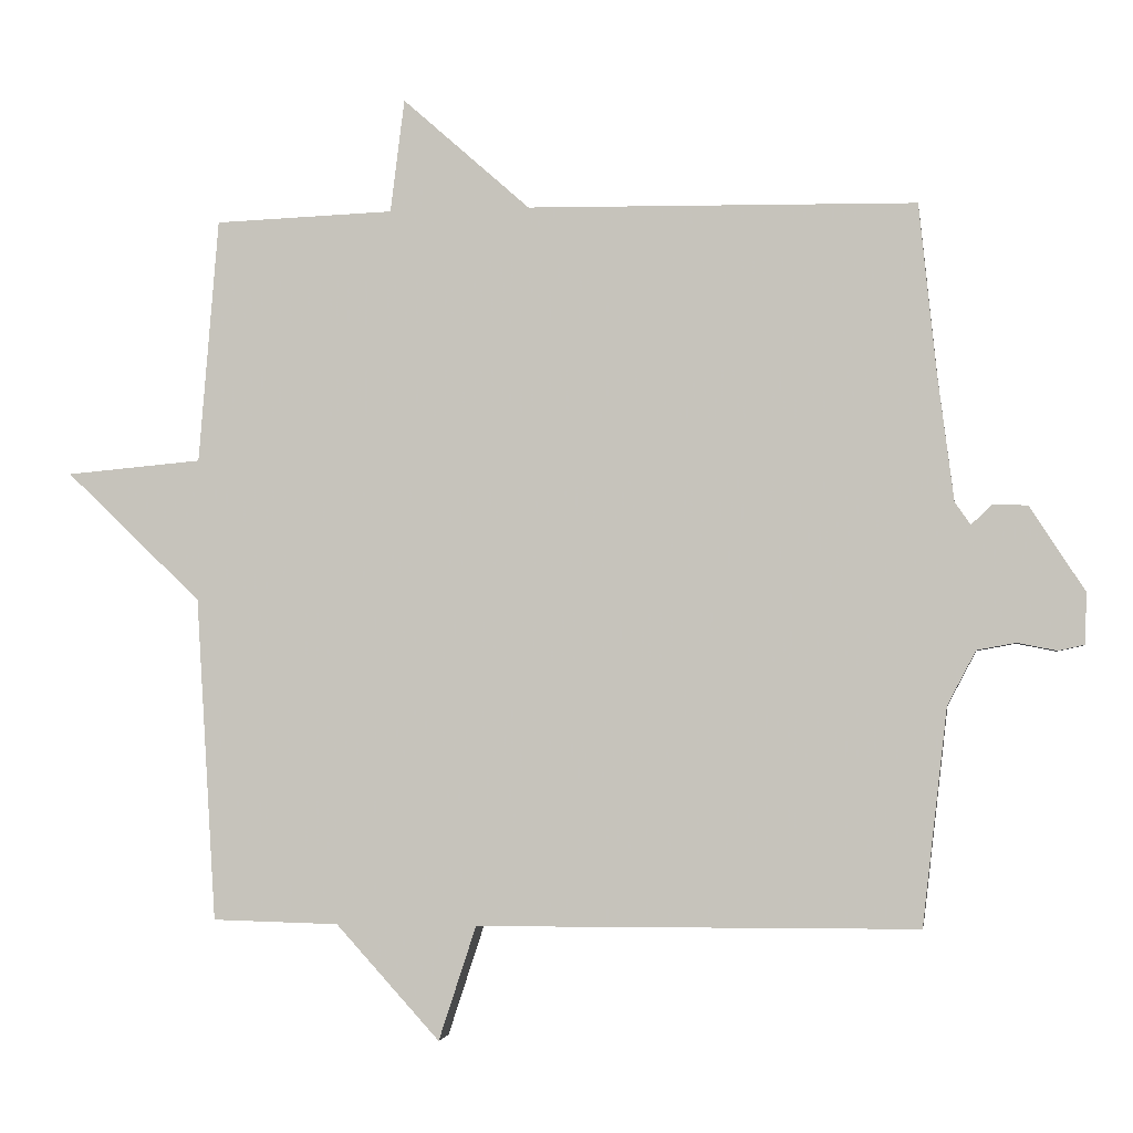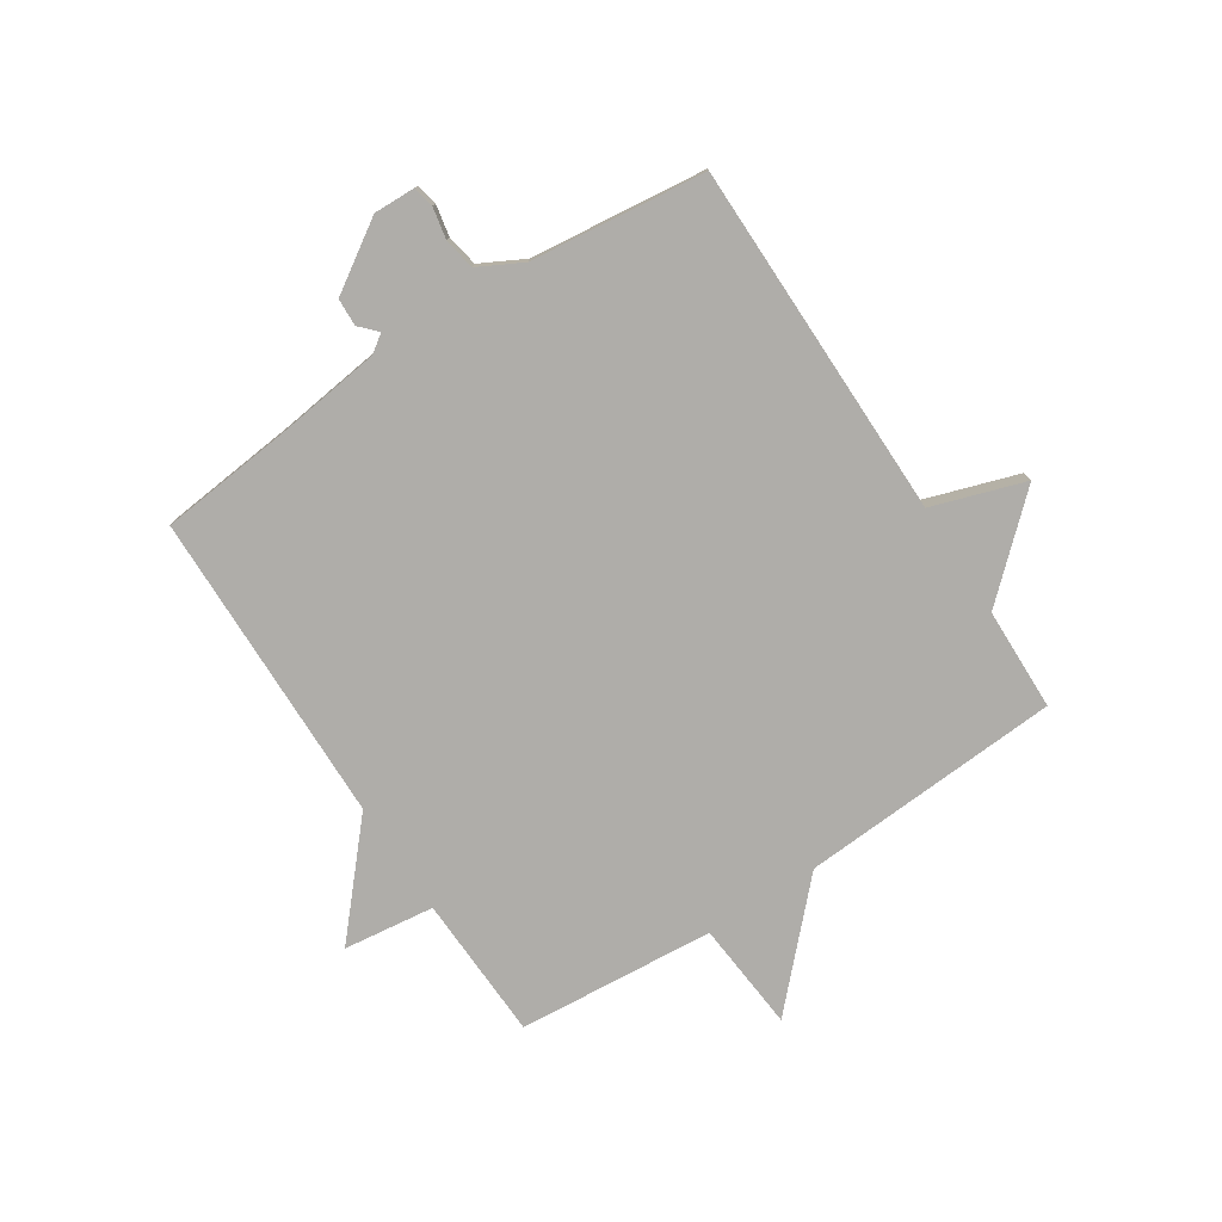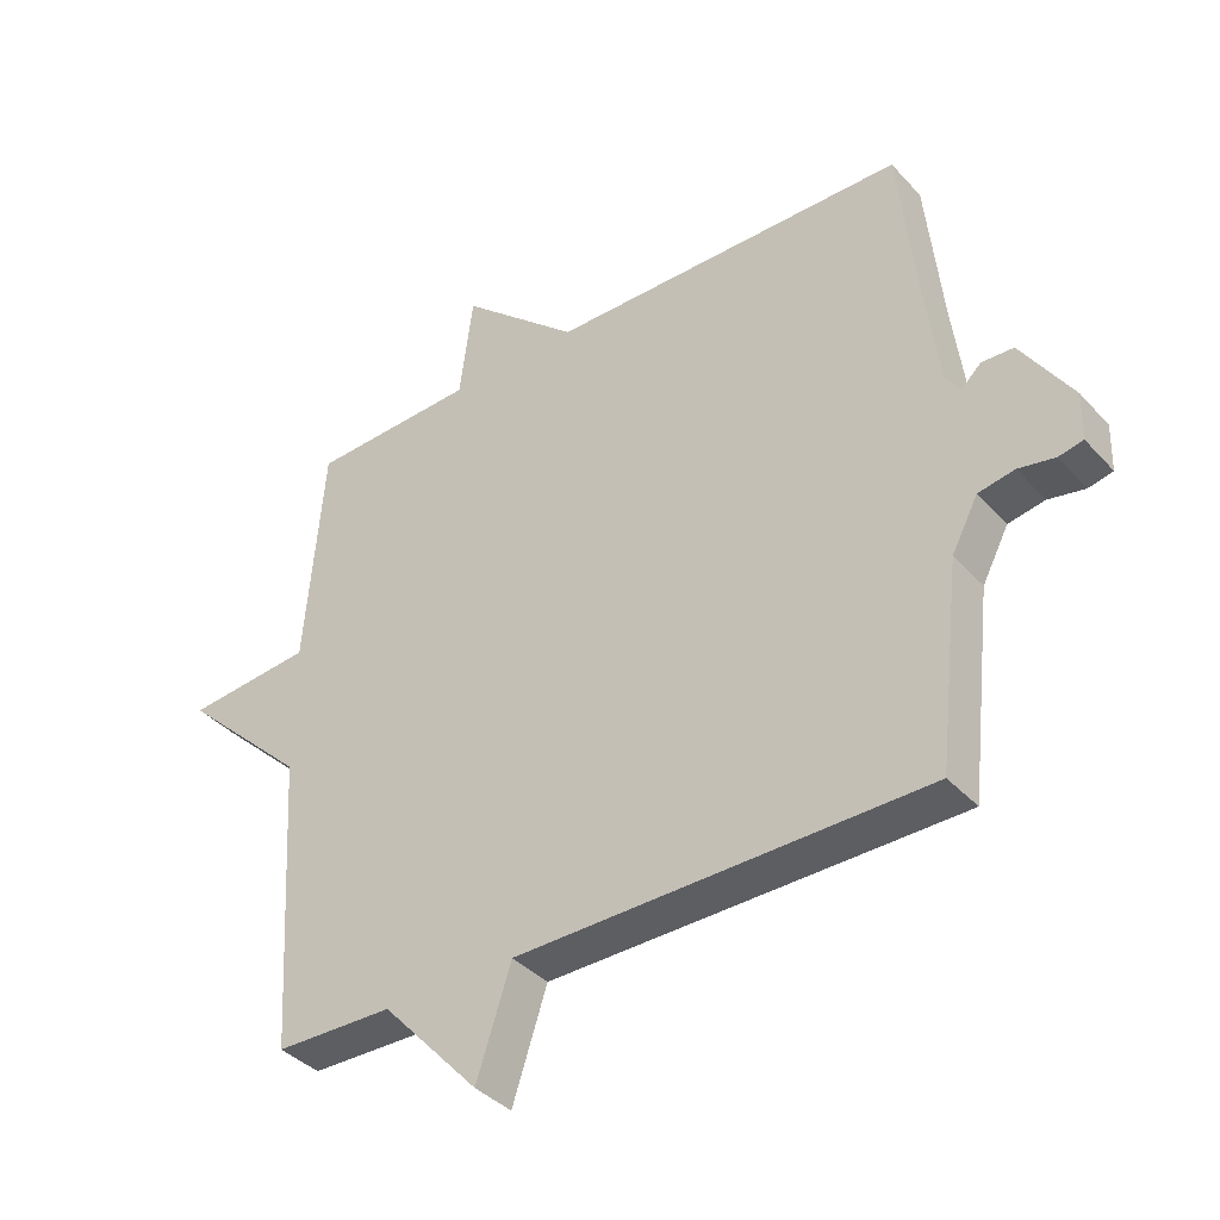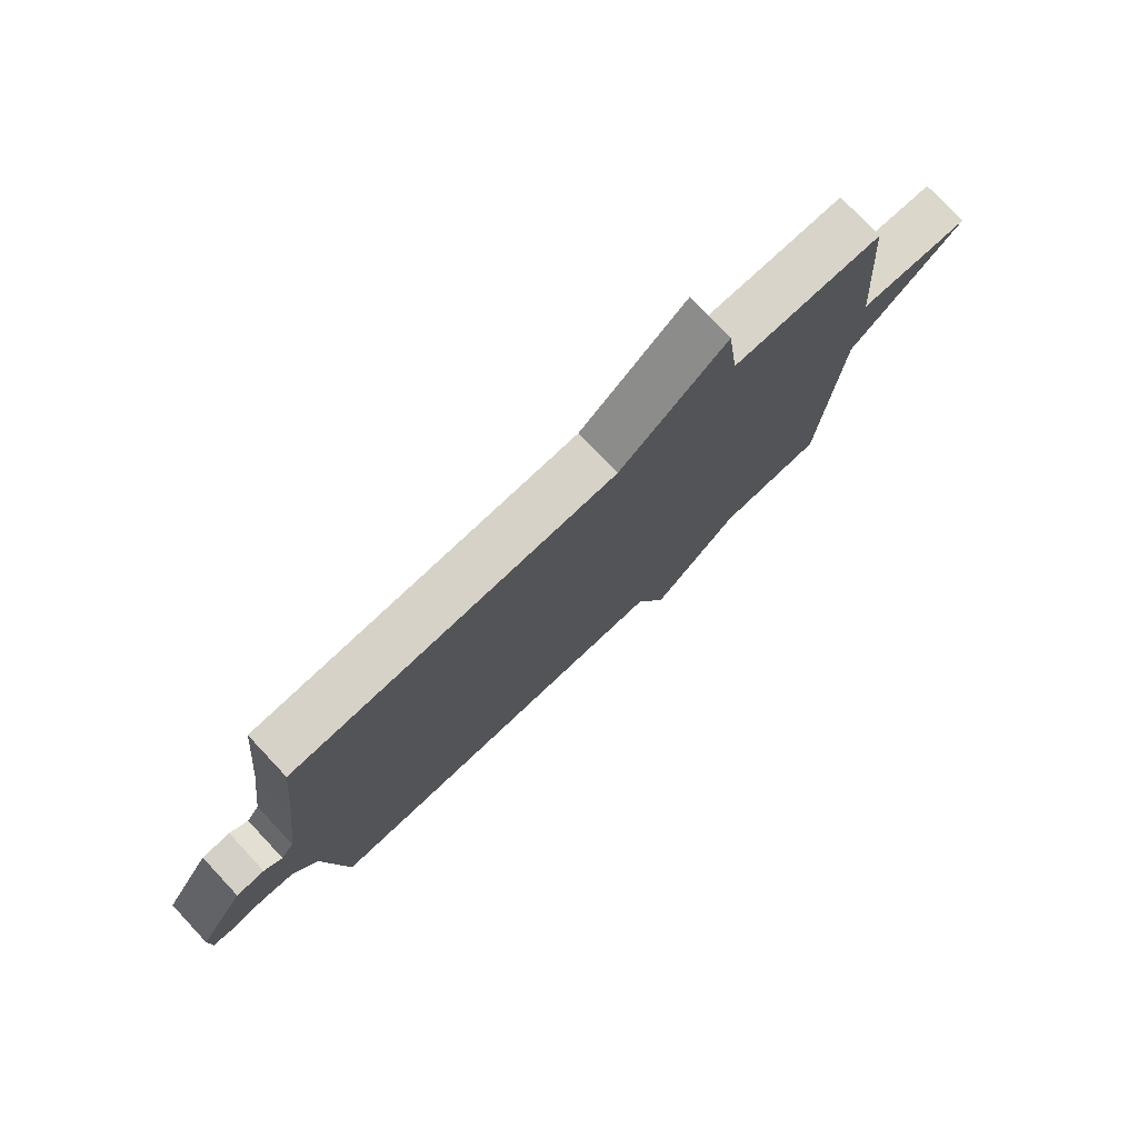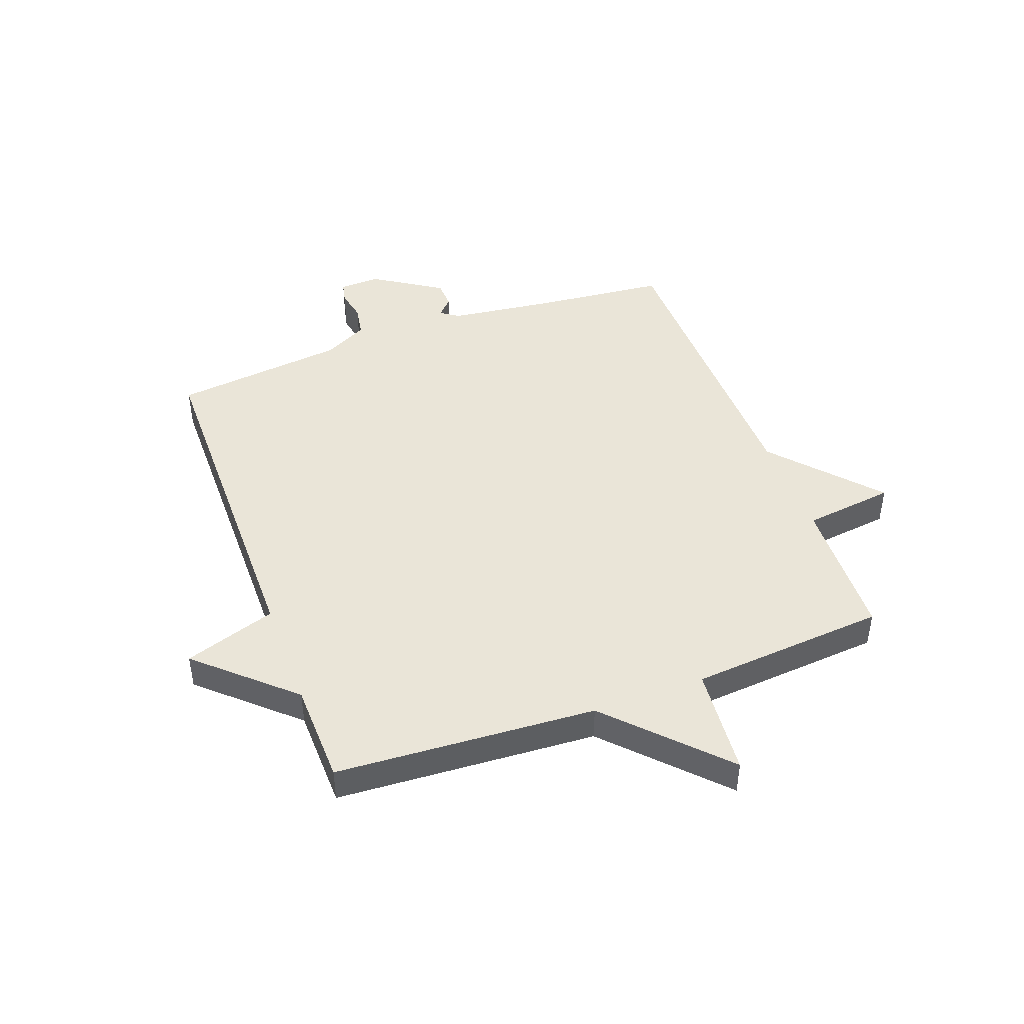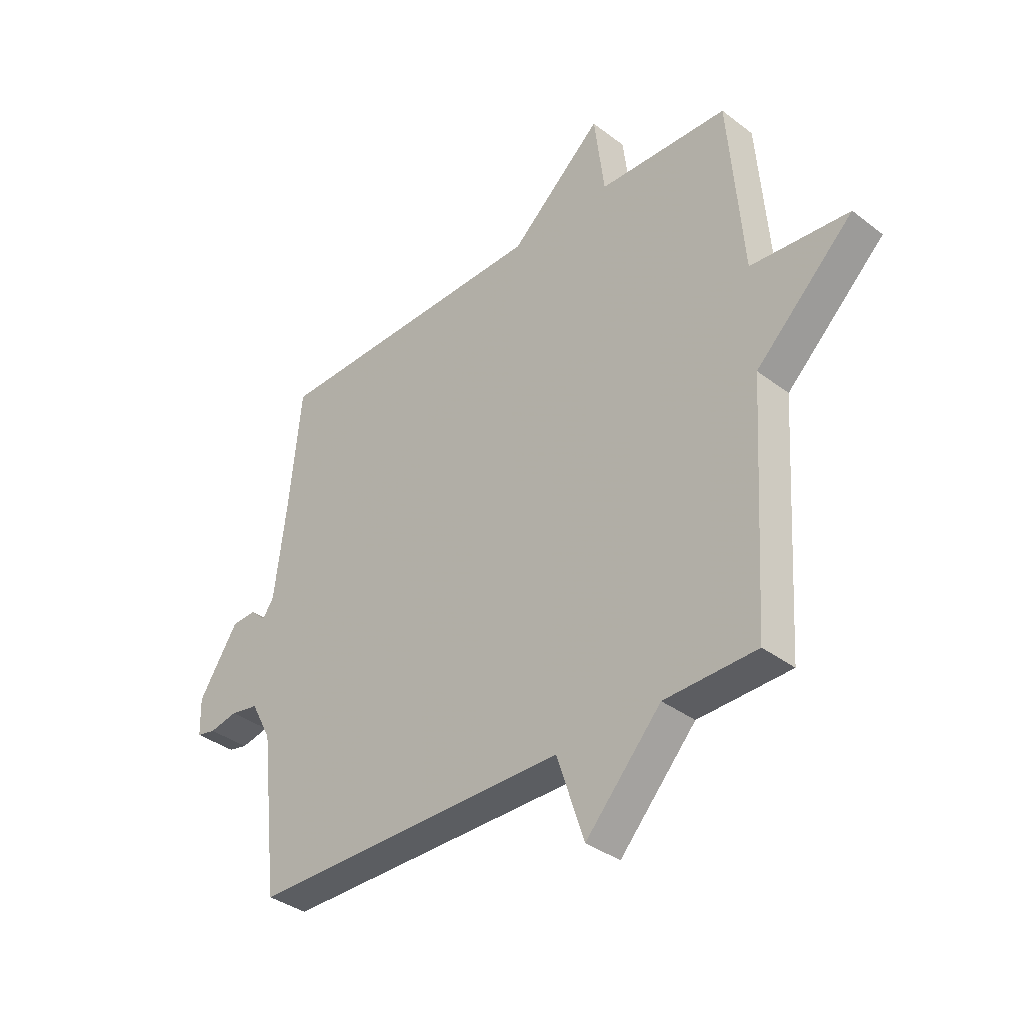
<metadata>
{"format":"obj","ext":"obj","renderer":"f3d","projection":"perspective","resolution":1024,"background":"white","views":[{"elev":-2.7,"azim":8.9,"up":"+Z"},{"elev":-77.2,"azim":123.1,"up":"+Y"},{"elev":-38.5,"azim":37.1,"up":"+Z"},{"elev":77.5,"azim":136.8,"up":"+Z"},{"elev":45.1,"azim":-110.3,"up":"+Y"},{"elev":-36.3,"azim":-134.8,"up":"+Z"}]}
</metadata>
<code>
v 0.5 0.07 0.5
v 0.524 0.07 0.265
v 0.547 0.07 0.085
v 0.569 0.07 0.053
v 0.599 0.07 0.081
v 0.647 0.07 0.079
v 0.724 0.07 -0.04
v 0.722 0.07 -0.112
v 0.685 0.07 -0.12
v 0.63 0.07 -0.109
v 0.575 0.07 -0.119
v 0.535 0.07 -0.195
v 0.5 0.07 -0.5
v -0.121 0.07 -0.504
v -0.174 0.07 -0.665
v -0.321 0.07 -0.504
v -0.5 0.07 -0.5
v -0.528 0.07 -0.044
v -0.72 0.07 0.139
v -0.528 0.07 0.156
v -0.5 0.07 0.5
v -0.247 0.07 0.509
v -0.227 0.07 0.668
v -0.047 0.07 0.509
v 0.5 0 0.5
v 0.524 0 0.265
v 0.547 0 0.085
v 0.569 0 0.053
v 0.599 0 0.081
v 0.647 0 0.079
v 0.724 0 -0.04
v 0.722 0 -0.112
v 0.685 0 -0.12
v 0.63 0 -0.109
v 0.575 0 -0.119
v 0.535 0 -0.195
v 0.5 0 -0.5
v -0.121 0 -0.504
v -0.174 0 -0.665
v -0.321 0 -0.504
v -0.5 0 -0.5
v -0.528 0 -0.044
v -0.72 0 0.139
v -0.528 0 0.156
v -0.5 0 0.5
v -0.247 0 0.509
v -0.227 0 0.668
v -0.047 0 0.509
f 22 23 24
f 24 1 2
f 22 24 2
f 21 22 2
f 20 21 2
f 18 19 20
f 20 2 3
f 18 20 3
f 17 18 3
f 16 17 3
f 14 15 16
f 14 16 3
f 13 14 3
f 12 13 3
f 11 12 3 4
f 5 6 7
f 4 5 7
f 11 4 7
f 10 11 7
f 7 8 9 10
f 48 47 46
f 26 25 48
f 26 48 46
f 26 46 45
f 26 45 44
f 44 43 42
f 27 26 44
f 27 44 42
f 27 42 41
f 27 41 40
f 40 39 38
f 27 40 38
f 27 38 37
f 27 37 36
f 28 27 36 35
f 31 30 29
f 31 29 28
f 31 28 35
f 31 35 34
f 34 33 32 31
f 1 25 26 2
f 2 26 27 3
f 3 27 28 4
f 4 28 29 5
f 5 29 30 6
f 6 30 31 7
f 7 31 32 8
f 8 32 33 9
f 9 33 34 10
f 10 34 35 11
f 11 35 36 12
f 12 36 37 13
f 13 37 38 14
f 14 38 39 15
f 15 39 40 16
f 16 40 41 17
f 17 41 42 18
f 18 42 43 19
f 19 43 44 20
f 20 44 45 21
f 21 45 46 22
f 22 46 47 23
f 23 47 48 24
f 24 48 25 1

</code>
